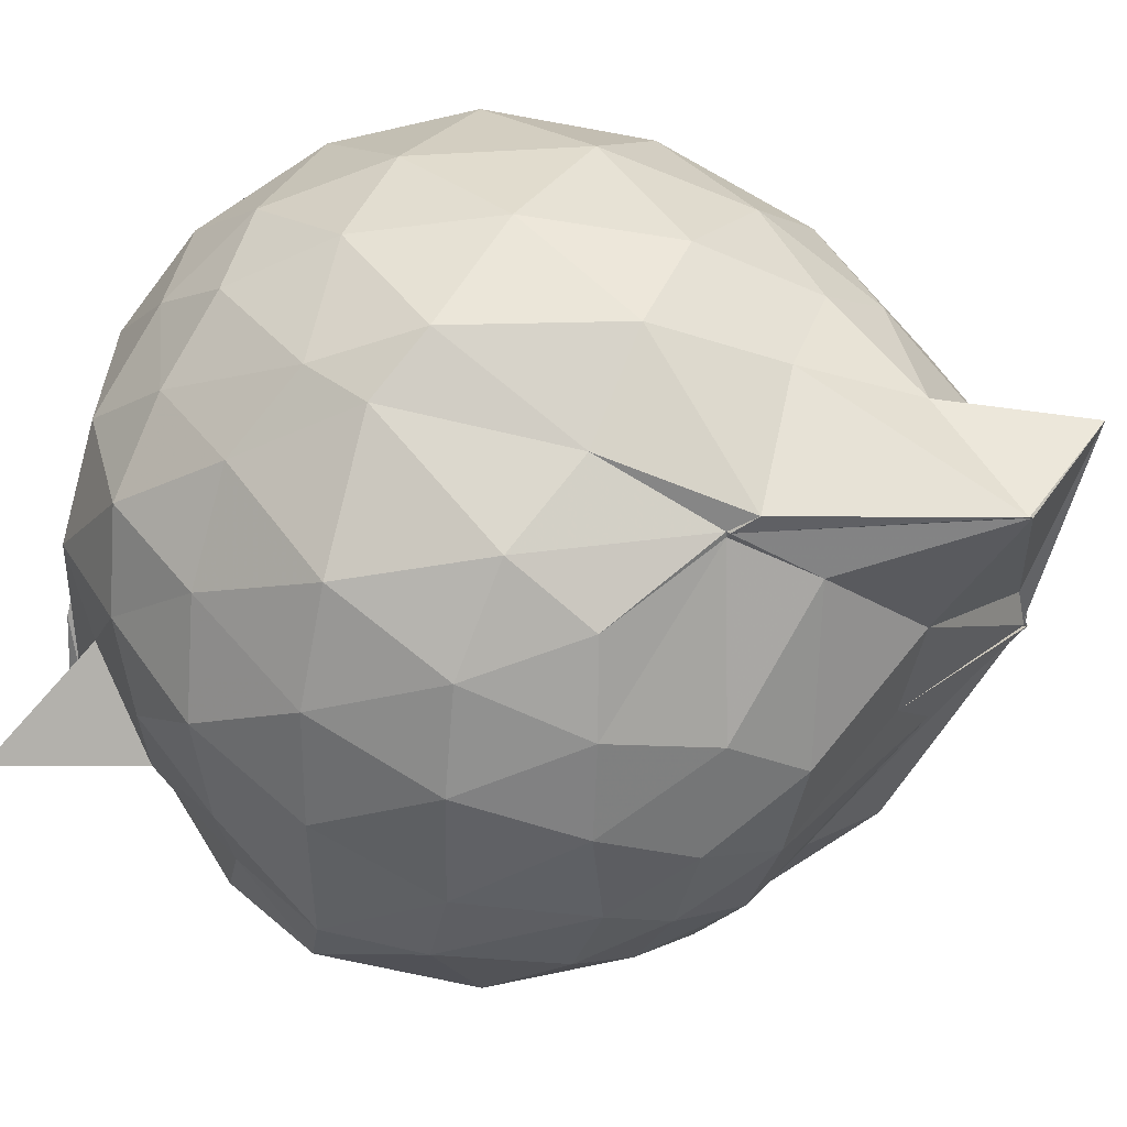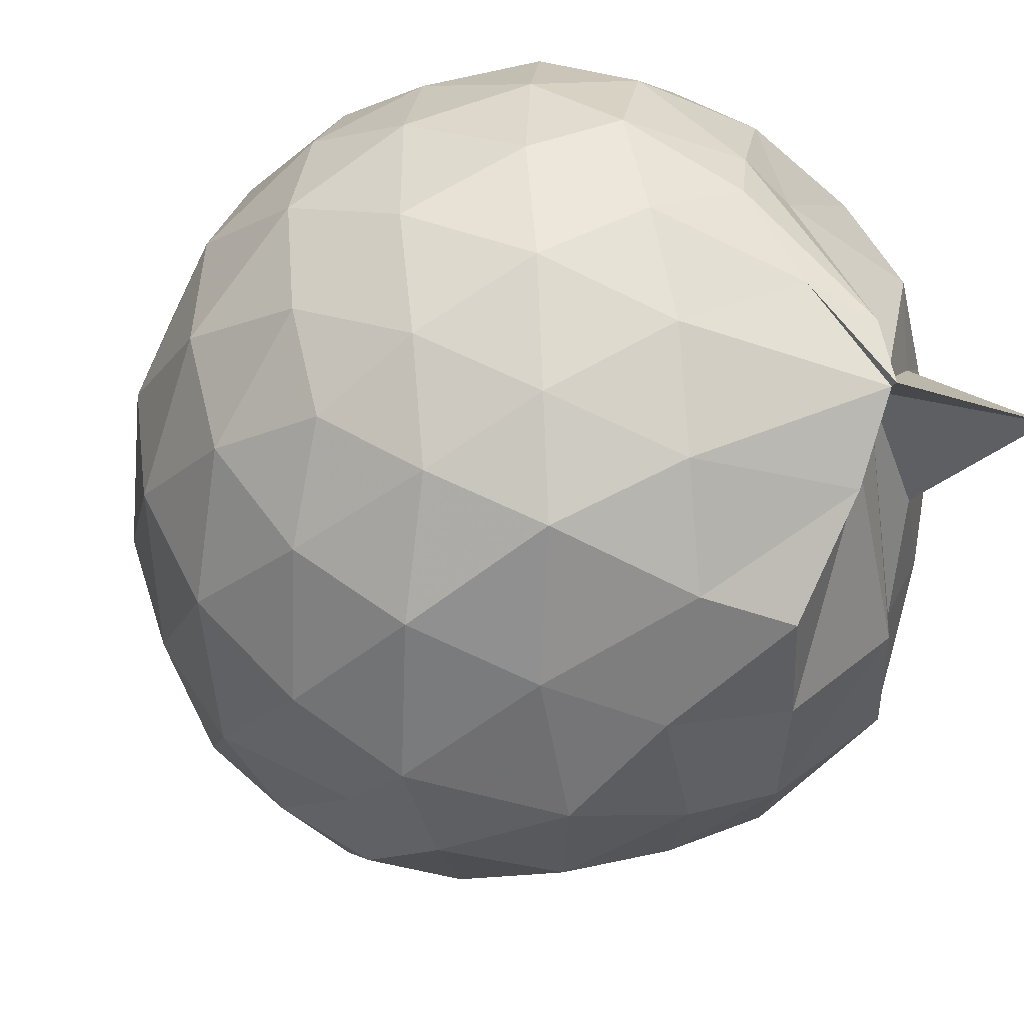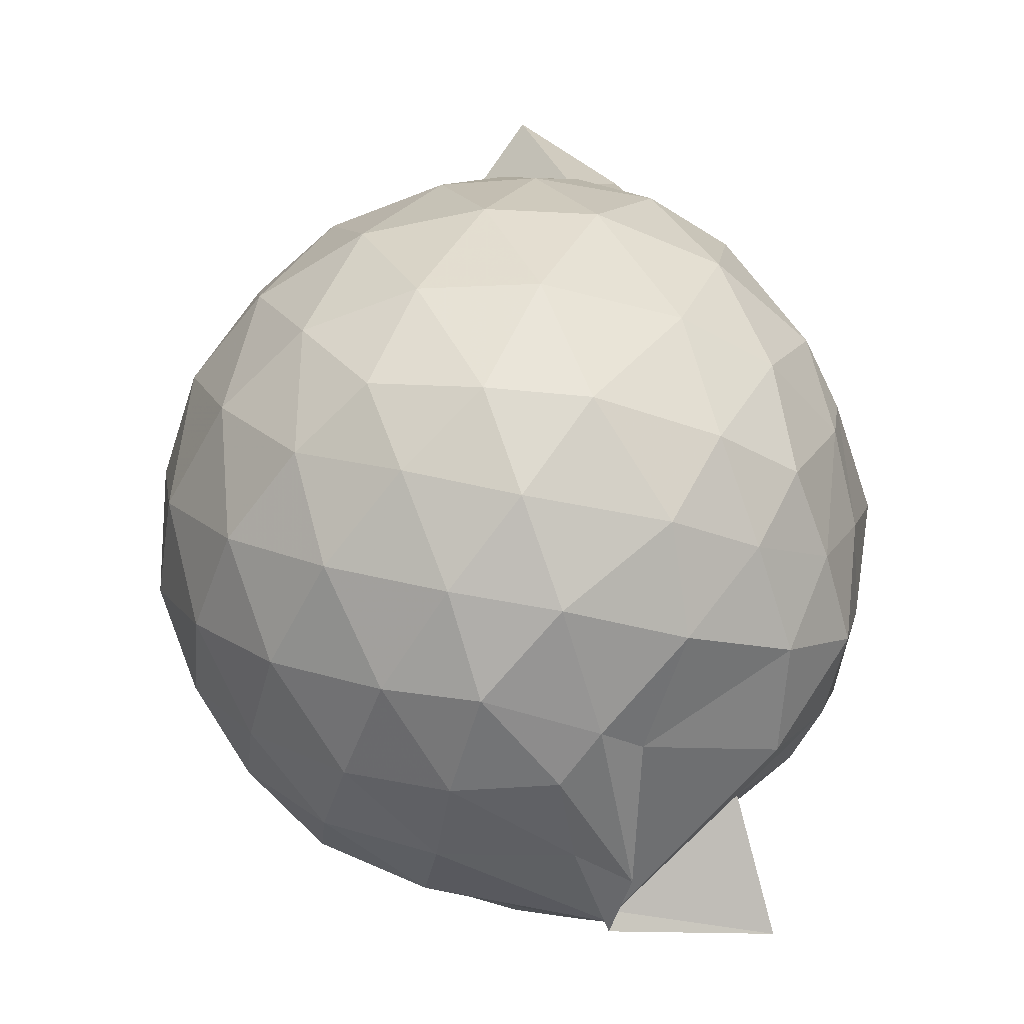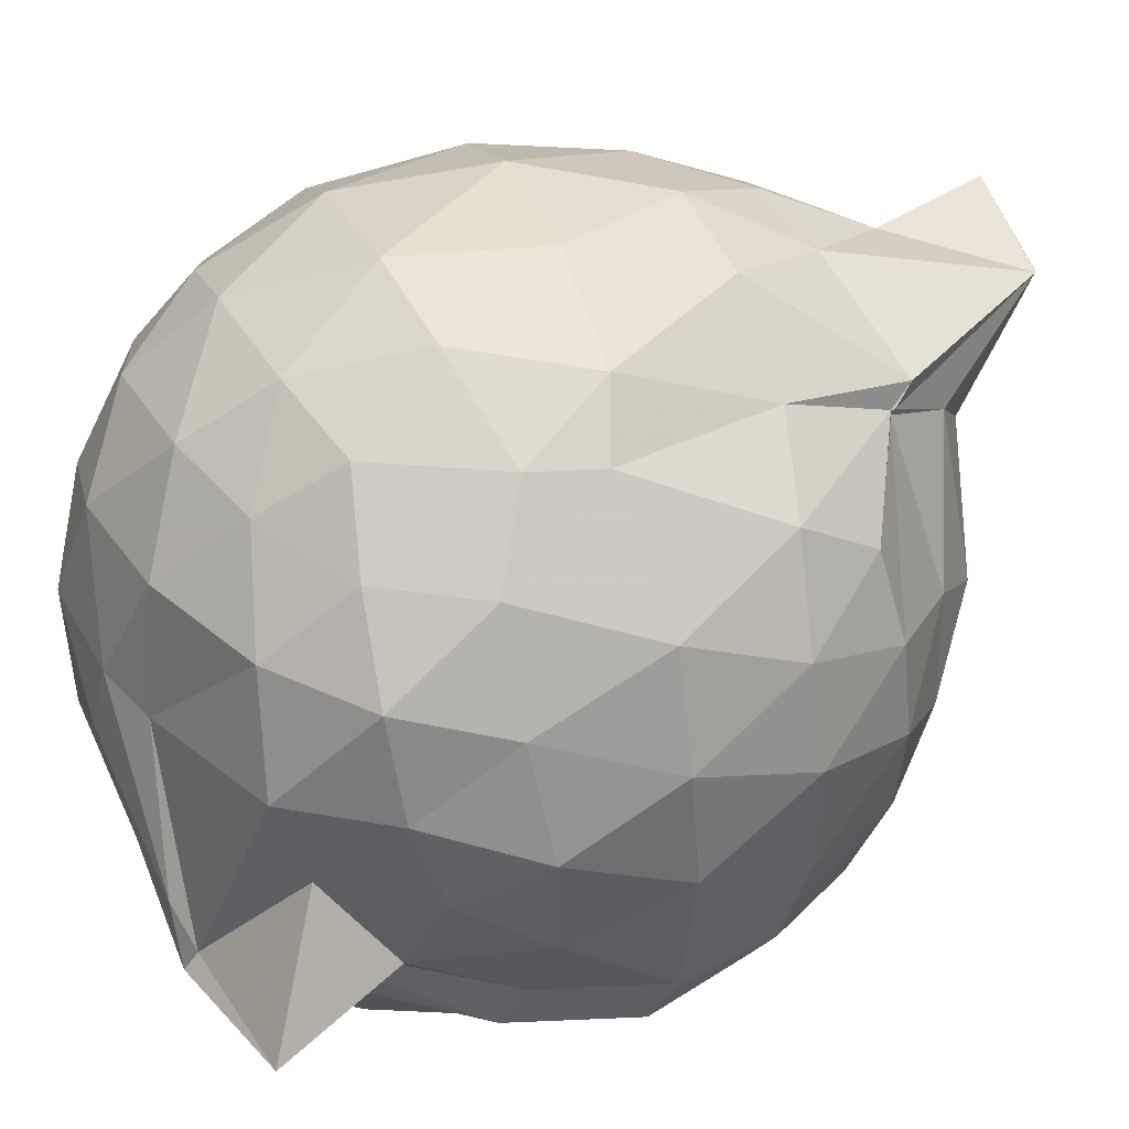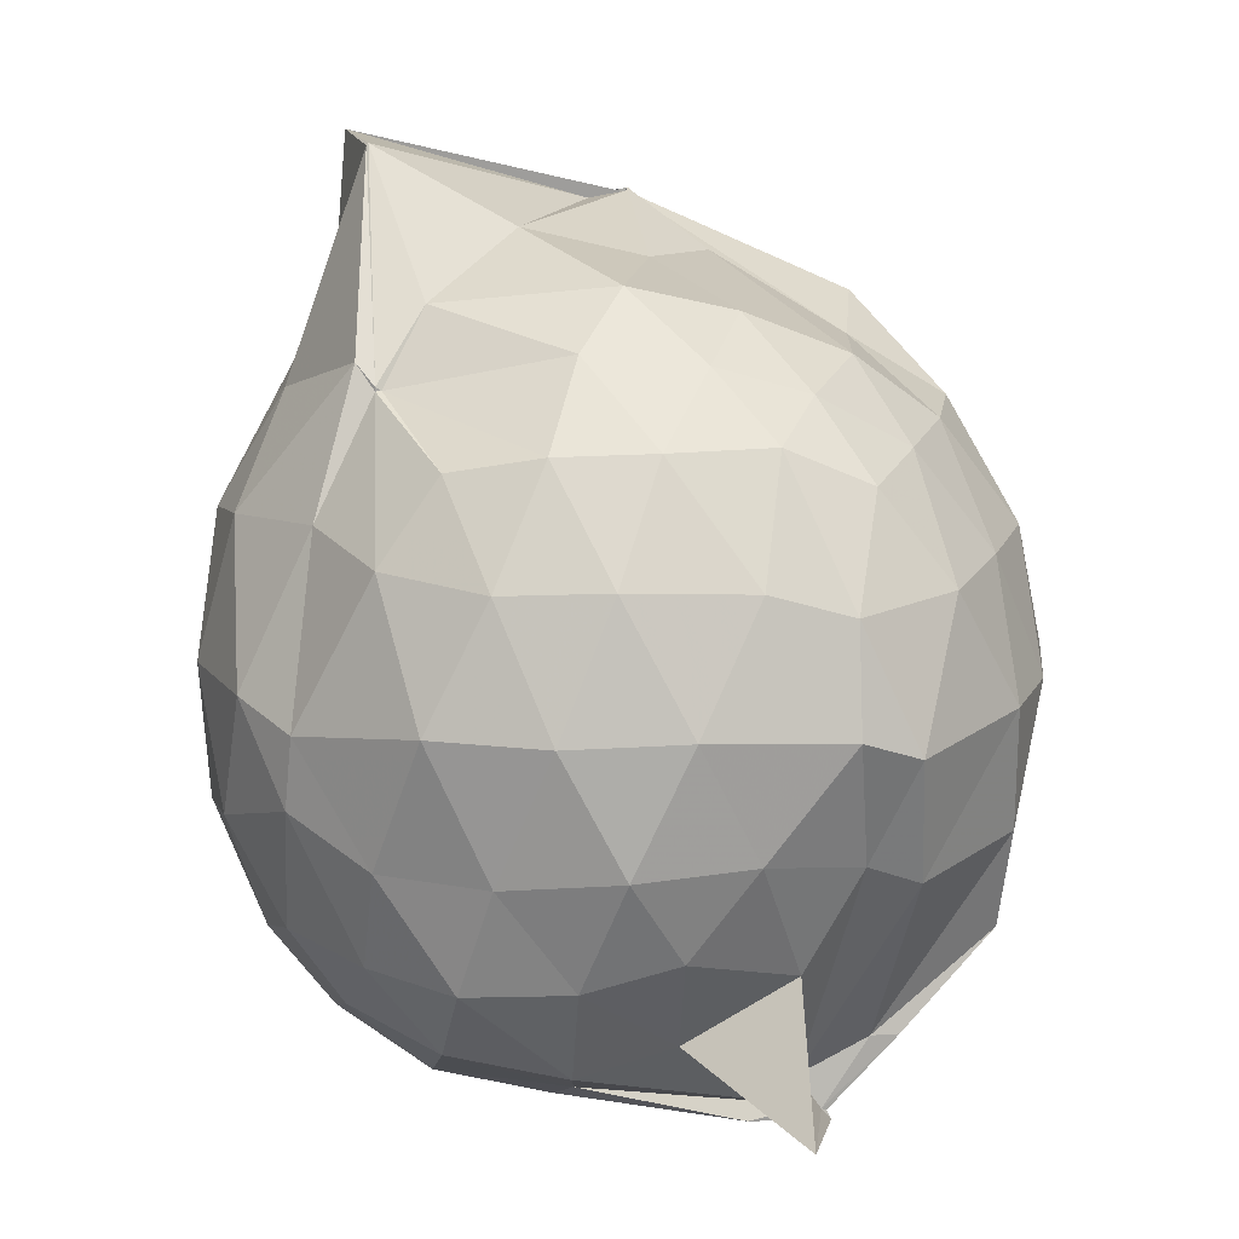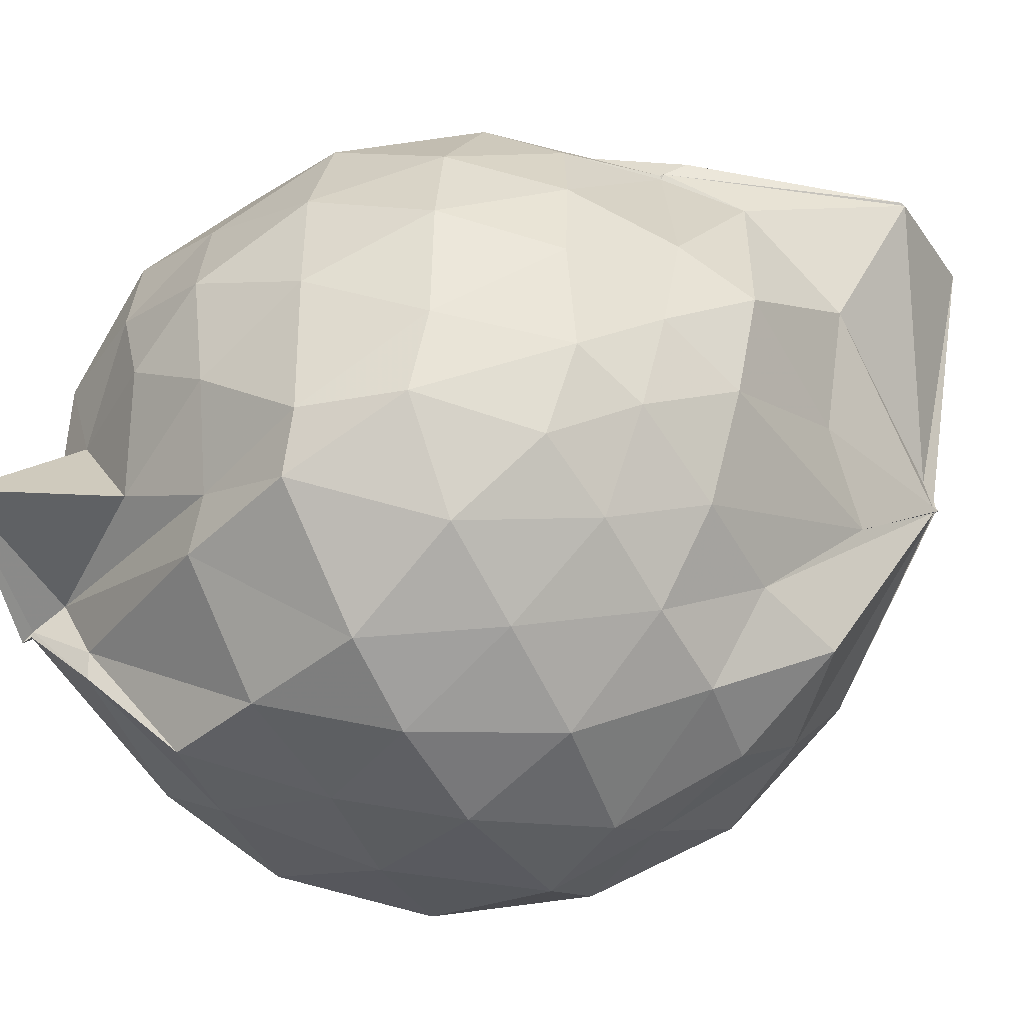
<metadata>
{"format":"obj","ext":"obj","renderer":"f3d","projection":"perspective","resolution":1024,"background":"white","views":[{"elev":38.4,"azim":-61.8,"up":"+Y"},{"elev":-45.0,"azim":159.1,"up":"+Y"},{"elev":-56.0,"azim":153.4,"up":"+Z"},{"elev":41.4,"azim":-111.0,"up":"+Y"},{"elev":10.3,"azim":-97.0,"up":"+Z"},{"elev":-40.1,"azim":-65.7,"up":"+Y"}]}
</metadata>
<code>
v 0.5017 -0.3448 1.784
v -0.0005307 -0.2689 -0.3765
v 0.9058 -0.2572 1.336
v 0.8266 -0.03457 1.4
v 0.6718 0.1978 1.419
v 0.5015 0.4026 1.378
v 0.315 0.5209 1.317
v 0.07082 0.5048 1.353
v -0.2505 0.3541 1.437
v -0.2803 0.3119 1.375
v -0.5583 0.1854 1.228
v -0.6347 -0.03459 1.268
v -0.6719 -0.2727 1.277
v -0.6259 -0.5345 1.28
v -0.5964 -0.7493 1.19
v -0.4068 -0.869 1.249
v -0.178 -0.9812 1.289
v 0.06083 -1.051 1.317
v 0.3082 -1.075 1.296
v 0.5231 -0.9246 1.359
v 0.6951 -0.7232 1.43
v 0.8366 -0.4742 1.385
v 1.026 -0.1095 1.089
v 0.9176 0.1624 1.122
v 0.6991 0.4188 1.119
v 0.4832 0.5745 1.073
v 0.168 0.6675 1.065
v -0.09563 0.6267 1.084
v -0.3409 0.4546 1.089
v -0.5831 0.3298 1.024
v -0.7421 0.09602 0.9929
v -0.81 -0.1605 1.005
v -0.7996 -0.4714 0.9943
v -0.7805 -0.6765 0.9358
v -0.6046 -0.9298 0.9618
v -0.3695 -1.071 1.001
v -0.09859 -1.194 1.028
v 0.2322 -1.241 0.9966
v 0.4473 -1.128 1.024
v 0.7479 -0.9615 1.107
v 0.9143 -0.6929 1.131
v 1.028 -0.4077 1.096
v 1.068 0.06461 0.748
v 0.8972 0.3642 0.7452
v 0.638 0.5774 0.7437
v 0.3659 0.7019 0.7332
v 0.008809 0.7205 0.723
v -0.317 0.6281 0.7083
v -0.4748 0.5134 0.6478
v -0.7417 0.2465 0.6907
v -0.8463 -0.02696 0.6846
v -0.872 -0.321 0.6959
v -0.8322 -0.6754 0.678
v -0.781 -0.8213 0.6274
v -0.5073 -1.098 0.6769
v -0.2815 -1.212 0.6963
v 0.008809 -1.28 0.723
v 0.4058 -1.252 0.7569
v 0.6755 -1.111 0.7514
v 0.9213 -0.8823 0.7553
v 1.079 -0.5855 0.7545
v 1.128 -0.2548 0.7519
v 0.9778 0.2104 0.4035
v 0.7685 0.458 0.3939
v 0.5007 0.6262 0.3644
v 0.1319 0.6968 0.3697
v -0.1564 0.665 0.3983
v -0.4375 0.5278 0.4708
v -0.5952 0.3463 0.3659
v -0.7476 0.09673 0.3608
v -0.8451 -0.1812 0.3919
v -0.8118 -0.4706 0.4097
v -0.6936 -0.7177 0.373
v -0.6562 -0.8506 0.3214
v -0.4062 -1.118 0.3695
v -0.1104 -1.21 0.4253
v 0.2081 -1.213 0.3946
v 0.5344 -1.154 0.3752
v 0.7927 -0.9802 0.4102
v 0.9942 -0.729 0.4107
v 1.088 -0.4236 0.3766
v 1.078 -0.07884 0.3709
v 0.8155 0.2852 0.1494
v 0.5702 0.4455 0.07346
v 0.3184 0.547 0.0644
v -0.03066 0.5715 0.09719
v -0.2836 0.5295 0.1628
v -0.4667 0.362 0.1176
v -0.6436 0.1687 0.09689
v -0.7185 -0.0868 0.1157
v -0.7553 -0.3135 0.1848
v -0.6354 -0.5875 0.1155
v -0.3711 -0.628 -0.2048
v -0.3738 -0.7988 -0.1153
v -0.2978 -1.11 0.1122
v -0.0535 -1.119 0.09618
v 0.3224 -1.073 0.04797
v 0.5984 -0.9611 0.0908
v 0.8272 -0.8076 0.1604
v 0.921 -0.5564 0.09089
v 0.9587 -0.2462 0.06235
v 0.9063 0.05581 0.08529
v 0.509 -0.3063 1.784
v 0.5309 -0.09392 1.751
v 0.4736 0.07649 1.785
v 0.2588 0.3804 1.59
v 0.05884 0.3102 1.902
v -0.2814 0.3115 1.385
v -0.28 0.2975 1.376
v -0.4316 -0.1219 1.466
v -0.4883 -0.4017 1.443
v -0.4769 -0.633 1.376
v -0.2339 -0.7647 1.443
v 0.05075 -0.8075 1.464
v 0.2864 -0.859 1.55
v 0.4996 -0.3443 1.78
v 0.4956 -0.3424 1.788
v 0.4993 -0.3446 1.785
v 0.499 -0.3428 1.778
v 0.4052 0.347 1.935
v 0.06777 0.305 1.908
v -0.1874 0.1928 1.56
v -0.2989 -0.2357 1.604
v -0.2887 -0.499 1.545
v 0.2877 -0.5151 1.649
v 0.4989 -0.3443 1.781
v 0.4967 -0.3428 1.792
v 0.4985 -0.3437 1.791
v 0.4914 -0.2464 1.765
v 0.03009 -0.03478 1.718
v 0.08695 -0.3449 1.645
v 0.5009 -0.3416 1.793
v 0.6791 0.2128 -0.05572
v 0.4082 0.3332 -0.1452
v 0.03483 0.4143 -0.1215
v -0.2281 0.3968 -0.03848
v -0.4332 0.1904 -0.102
v -0.5529 -0.09059 -0.1312
v -0.5732 -0.3265 -0.0564
v -0.8198 -0.5894 -0.2284
v -0.3788 -0.6863 -0.2849
v -0.3638 -0.8707 -0.1174
v 0.06217 -0.9405 -0.1334
v 0.403 -0.8538 -0.1293
v 0.6845 -0.7096 -0.06425
v 0.7497 -0.4124 -0.141
v 0.7497 -0.08002 -0.1388
v 0.4761 0.06451 -0.2554
v 0.2112 0.161 -0.292
v -0.1235 0.1943 -0.2402
v -0.1705 -0.1335 -0.2815
v -0.3752 -0.6675 -0.2771
v -0.3762 -0.7106 -0.3128
v -0.3762 -0.6992 -0.2893
v 0.1445 -0.6882 -0.2895
v 0.467 -0.5649 -0.2627
v 0.5078 -0.2477 -0.3021
v 0.2912 -0.1256 -0.3667
v -0.03118 -0.09975 -0.3435
v -0.3444 -0.5199 -0.3208
v -0.1577 -0.4887 -0.3423
v 0.2341 -0.4193 -0.3656
f 3 23 4
f 4 23 24
f 4 24 5
f 5 24 25
f 5 25 6
f 6 25 26
f 6 26 7
f 7 26 27
f 7 27 8
f 8 27 28
f 8 28 9
f 9 28 29
f 9 29 10
f 10 29 30
f 10 30 11
f 11 30 31
f 11 31 12
f 12 31 32
f 12 32 13
f 13 32 33
f 13 33 14
f 14 33 34
f 14 34 15
f 15 34 35
f 15 35 16
f 16 35 36
f 16 36 17
f 17 36 37
f 17 37 18
f 18 37 38
f 18 38 19
f 19 38 39
f 19 39 20
f 20 39 40
f 20 40 21
f 21 40 41
f 21 41 22
f 22 41 42
f 22 42 3
f 3 42 23
f 23 43 24
f 24 43 44
f 24 44 25
f 25 44 45
f 25 45 26
f 26 45 46
f 26 46 27
f 27 46 47
f 27 47 28
f 28 47 48
f 28 48 29
f 29 48 49
f 29 49 30
f 30 49 50
f 30 50 31
f 31 50 51
f 31 51 32
f 32 51 52
f 32 52 33
f 33 52 53
f 33 53 34
f 34 53 54
f 34 54 35
f 35 54 55
f 35 55 36
f 36 55 56
f 36 56 37
f 37 56 57
f 37 57 38
f 38 57 58
f 38 58 39
f 39 58 59
f 39 59 40
f 40 59 60
f 40 60 41
f 41 60 61
f 41 61 42
f 42 61 62
f 42 62 23
f 23 62 43
f 43 63 44
f 44 63 64
f 44 64 45
f 45 64 65
f 45 65 46
f 46 65 66
f 46 66 47
f 47 66 67
f 47 67 48
f 48 67 68
f 48 68 49
f 49 68 69
f 49 69 50
f 50 69 70
f 50 70 51
f 51 70 71
f 51 71 52
f 52 71 72
f 52 72 53
f 53 72 73
f 53 73 54
f 54 73 74
f 54 74 55
f 55 74 75
f 55 75 56
f 56 75 76
f 56 76 57
f 57 76 77
f 57 77 58
f 58 77 78
f 58 78 59
f 59 78 79
f 59 79 60
f 60 79 80
f 60 80 61
f 61 80 81
f 61 81 62
f 62 81 82
f 62 82 43
f 43 82 63
f 63 83 64
f 64 83 84
f 64 84 65
f 65 84 85
f 65 85 66
f 66 85 86
f 66 86 67
f 67 86 87
f 67 87 68
f 68 87 88
f 68 88 69
f 69 88 89
f 69 89 70
f 70 89 90
f 70 90 71
f 71 90 91
f 71 91 72
f 72 91 92
f 72 92 73
f 73 92 93
f 73 93 74
f 74 93 94
f 74 94 75
f 75 94 95
f 75 95 76
f 76 95 96
f 76 96 77
f 77 96 97
f 77 97 78
f 78 97 98
f 78 98 79
f 79 98 99
f 79 99 80
f 80 99 100
f 80 100 81
f 81 100 101
f 81 101 82
f 82 101 102
f 82 102 63
f 63 102 83
f 103 104 118
f 104 119 118
f 104 105 119
f 105 120 119
f 105 106 120
f 106 107 120
f 107 121 120
f 107 108 121
f 108 122 121
f 108 109 122
f 109 110 122
f 110 123 122
f 110 111 123
f 111 124 123
f 111 112 124
f 112 113 124
f 113 125 124
f 113 114 125
f 114 126 125
f 114 115 126
f 115 116 126
f 116 127 126
f 116 117 127
f 117 118 127
f 117 103 118
f 118 119 128
f 119 129 128
f 119 120 129
f 120 121 129
f 121 130 129
f 121 122 130
f 122 123 130
f 123 131 130
f 123 124 131
f 124 125 131
f 125 132 131
f 125 126 132
f 126 127 132
f 127 128 132
f 127 118 128
f 133 148 134
f 134 148 149
f 134 149 135
f 135 149 150
f 135 150 136
f 136 150 137
f 137 150 151
f 137 151 138
f 138 151 152
f 138 152 139
f 139 152 140
f 140 152 153
f 140 153 141
f 141 153 154
f 141 154 142
f 142 154 143
f 143 154 155
f 143 155 144
f 144 155 156
f 144 156 145
f 145 156 146
f 146 156 157
f 146 157 147
f 147 157 148
f 147 148 133
f 148 158 149
f 149 158 159
f 149 159 150
f 150 159 151
f 151 159 160
f 151 160 152
f 152 160 153
f 153 160 161
f 153 161 154
f 154 161 155
f 155 161 162
f 155 162 156
f 156 162 157
f 157 162 158
f 157 158 148
f 3 4 103
f 103 4 104
f 4 5 104
f 104 5 105
f 5 6 105
f 105 6 106
f 6 7 106
f 7 8 106
f 106 8 107
f 8 9 107
f 107 9 108
f 9 10 108
f 108 10 109
f 10 11 109
f 11 12 109
f 109 12 110
f 12 13 110
f 110 13 111
f 13 14 111
f 111 14 112
f 14 15 112
f 15 16 112
f 112 16 113
f 16 17 113
f 113 17 114
f 17 18 114
f 114 18 115
f 18 19 115
f 19 20 115
f 115 20 116
f 20 21 116
f 116 21 117
f 21 22 117
f 117 22 103
f 22 3 103
f 83 133 84
f 84 133 134
f 84 134 85
f 85 134 135
f 85 135 86
f 86 135 136
f 86 136 87
f 87 136 88
f 88 136 137
f 88 137 89
f 89 137 138
f 89 138 90
f 90 138 139
f 90 139 91
f 91 139 92
f 92 139 140
f 92 140 93
f 93 140 141
f 93 141 94
f 94 141 142
f 94 142 95
f 95 142 96
f 96 142 143
f 96 143 97
f 97 143 144
f 97 144 98
f 98 144 145
f 98 145 99
f 99 145 100
f 100 145 146
f 100 146 101
f 101 146 147
f 101 147 102
f 102 147 133
f 102 133 83
f 128 129 1
f 129 130 1
f 130 131 1
f 131 132 1
f 132 128 1
f 159 158 2
f 160 159 2
f 161 160 2
f 162 161 2
f 158 162 2

</code>
